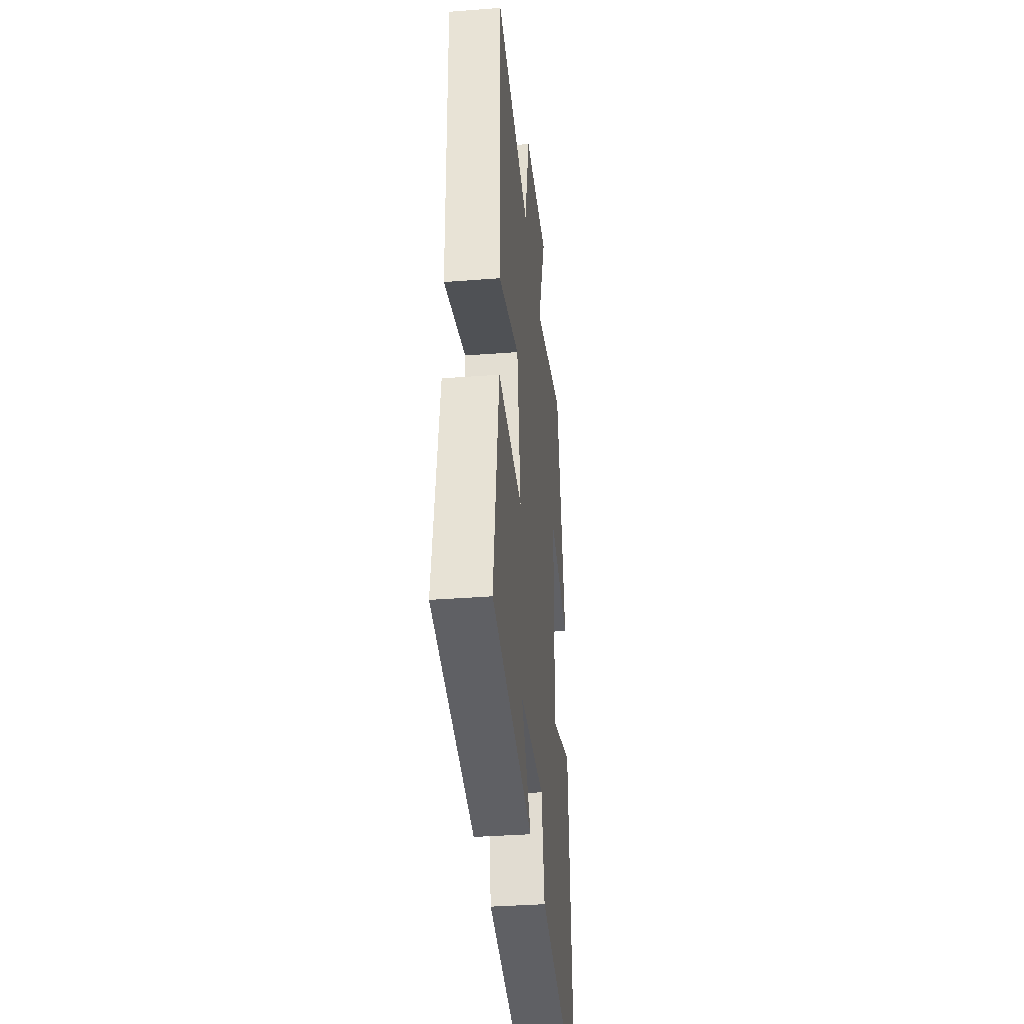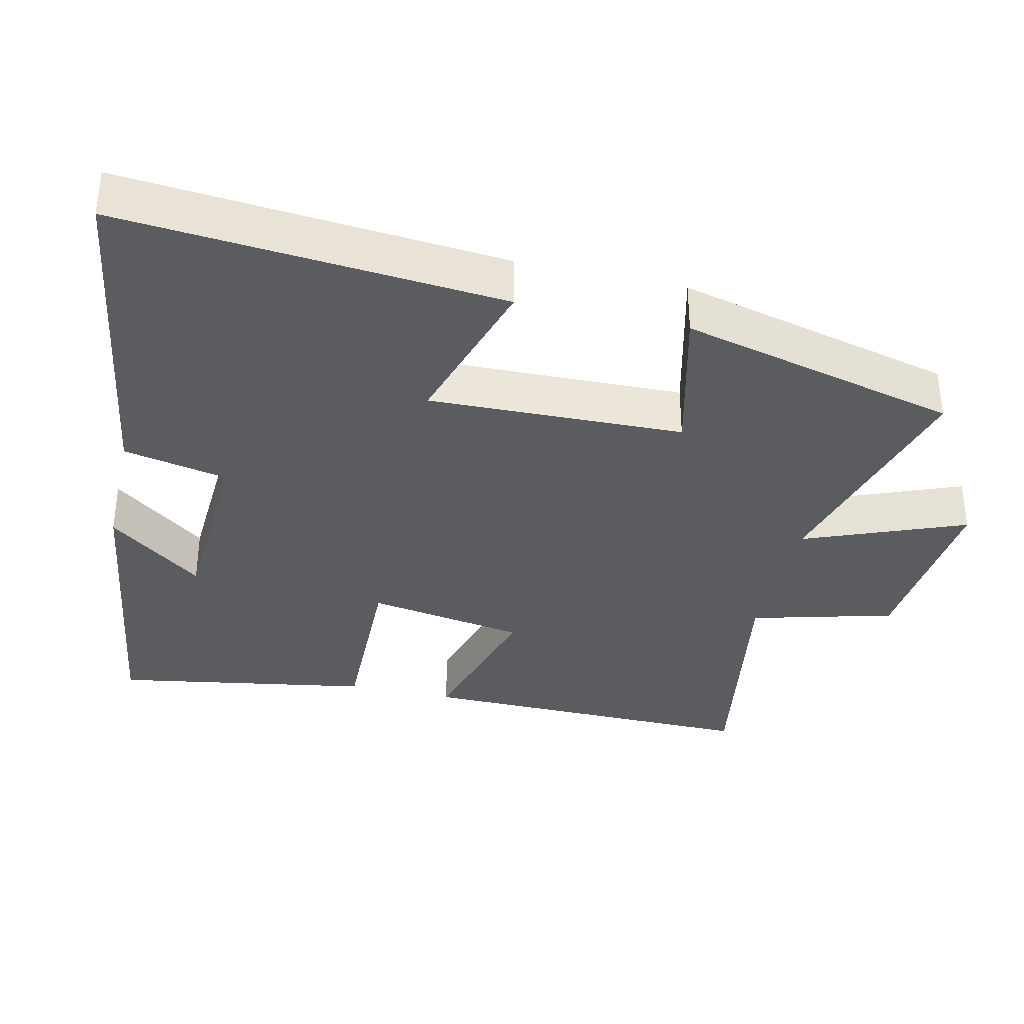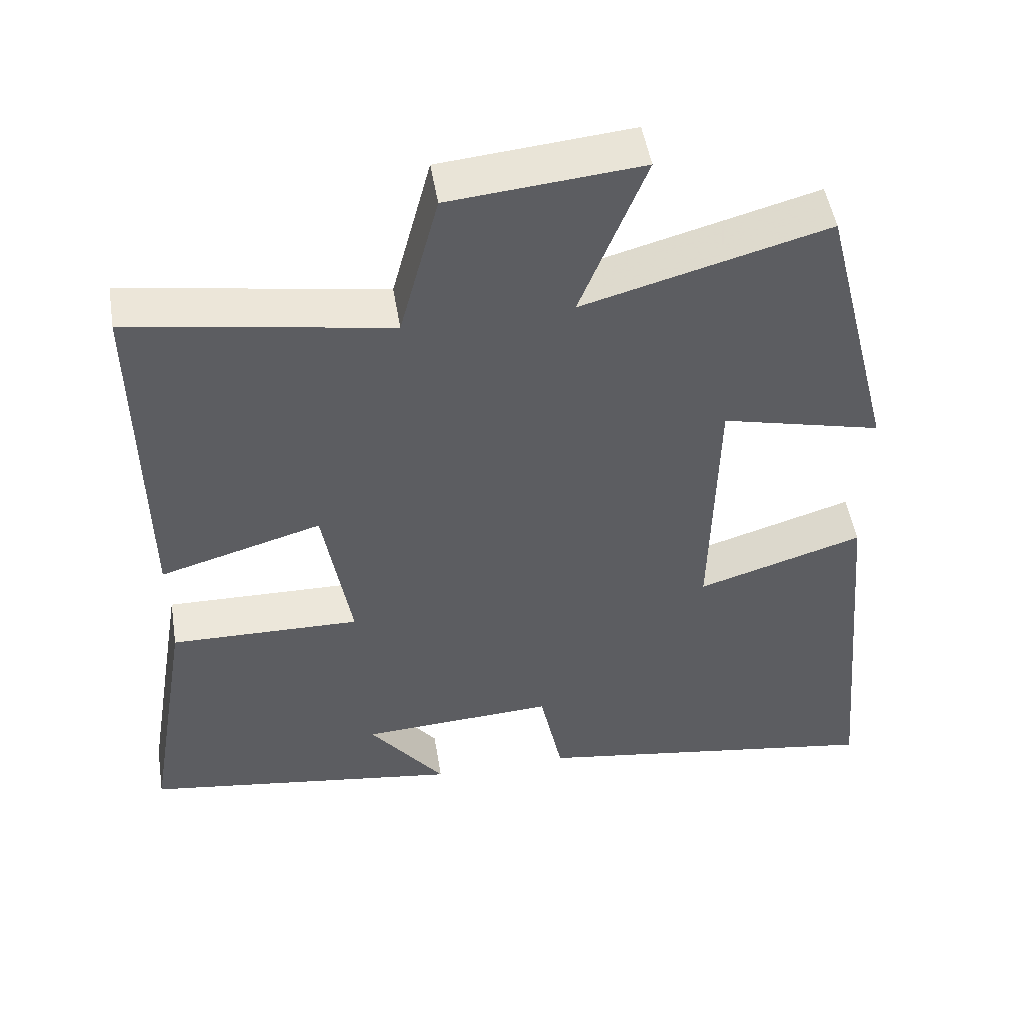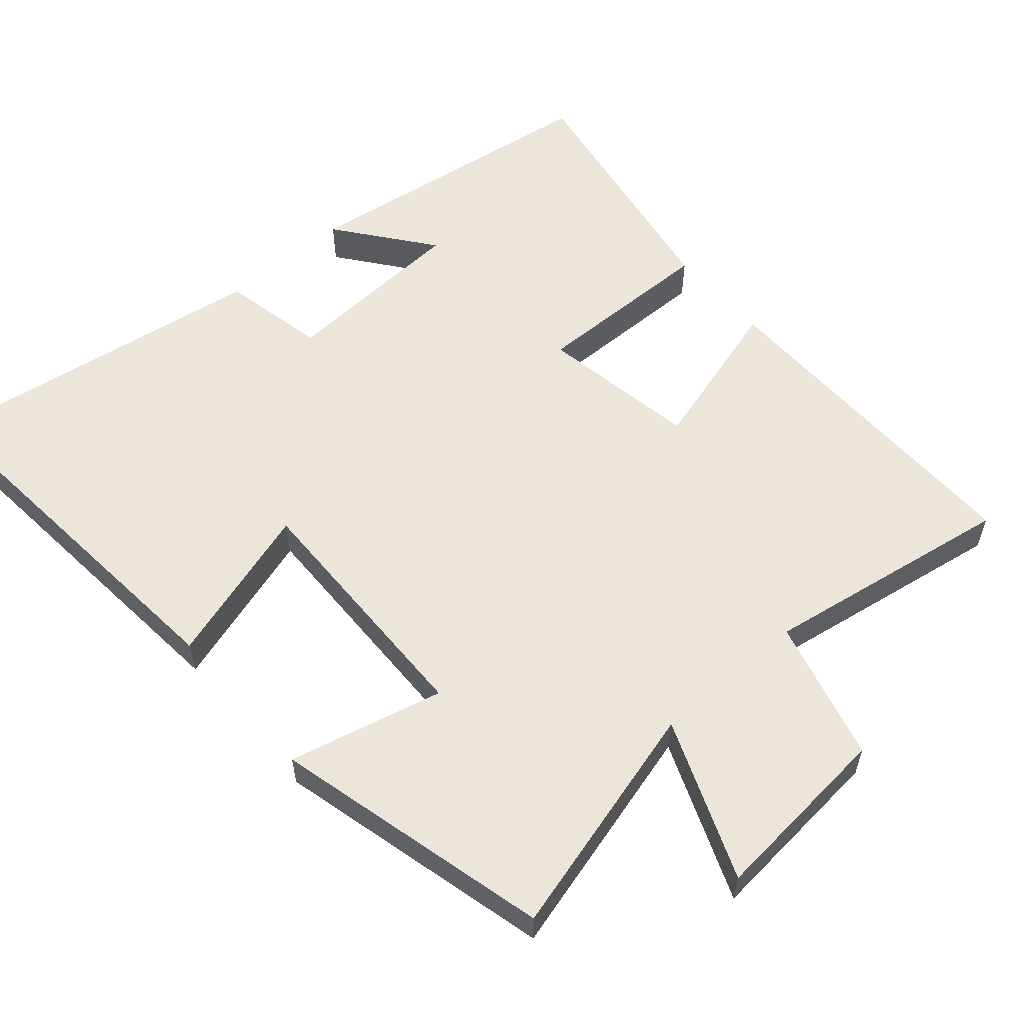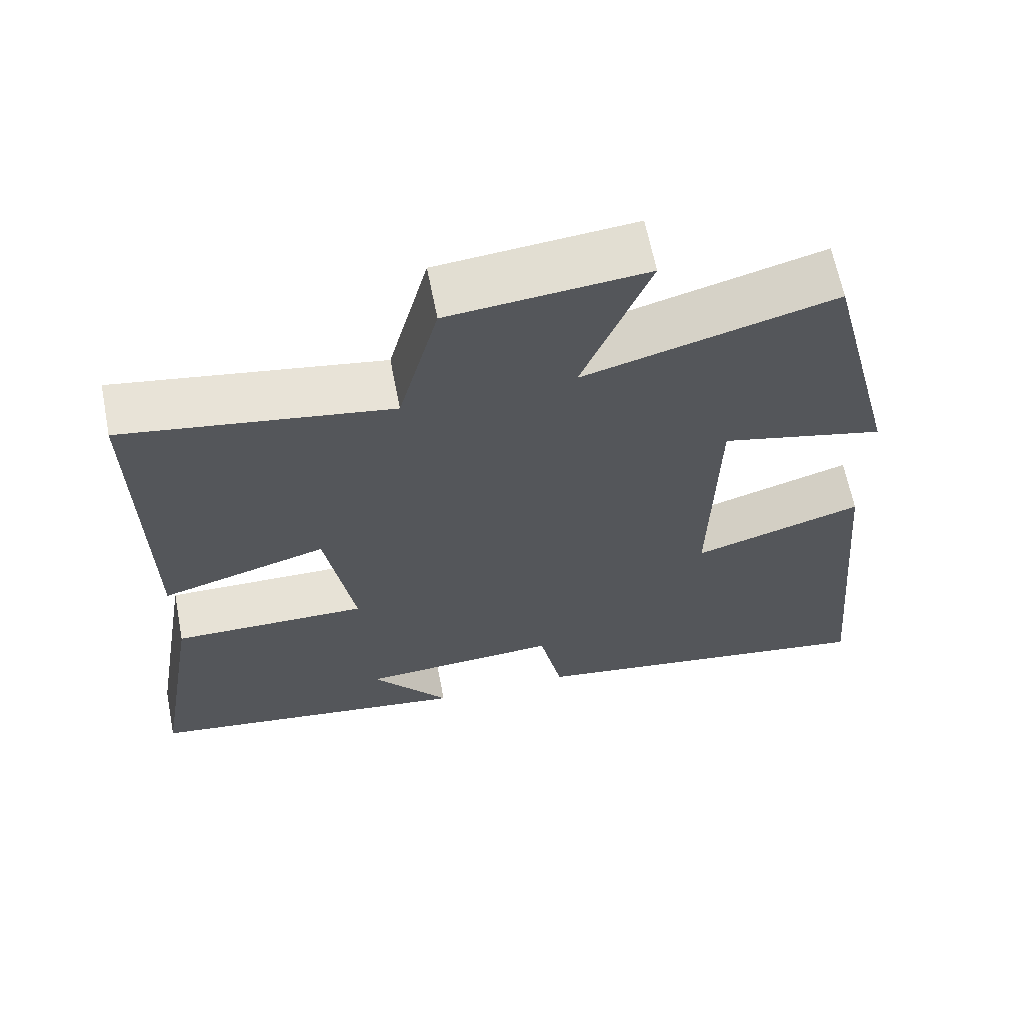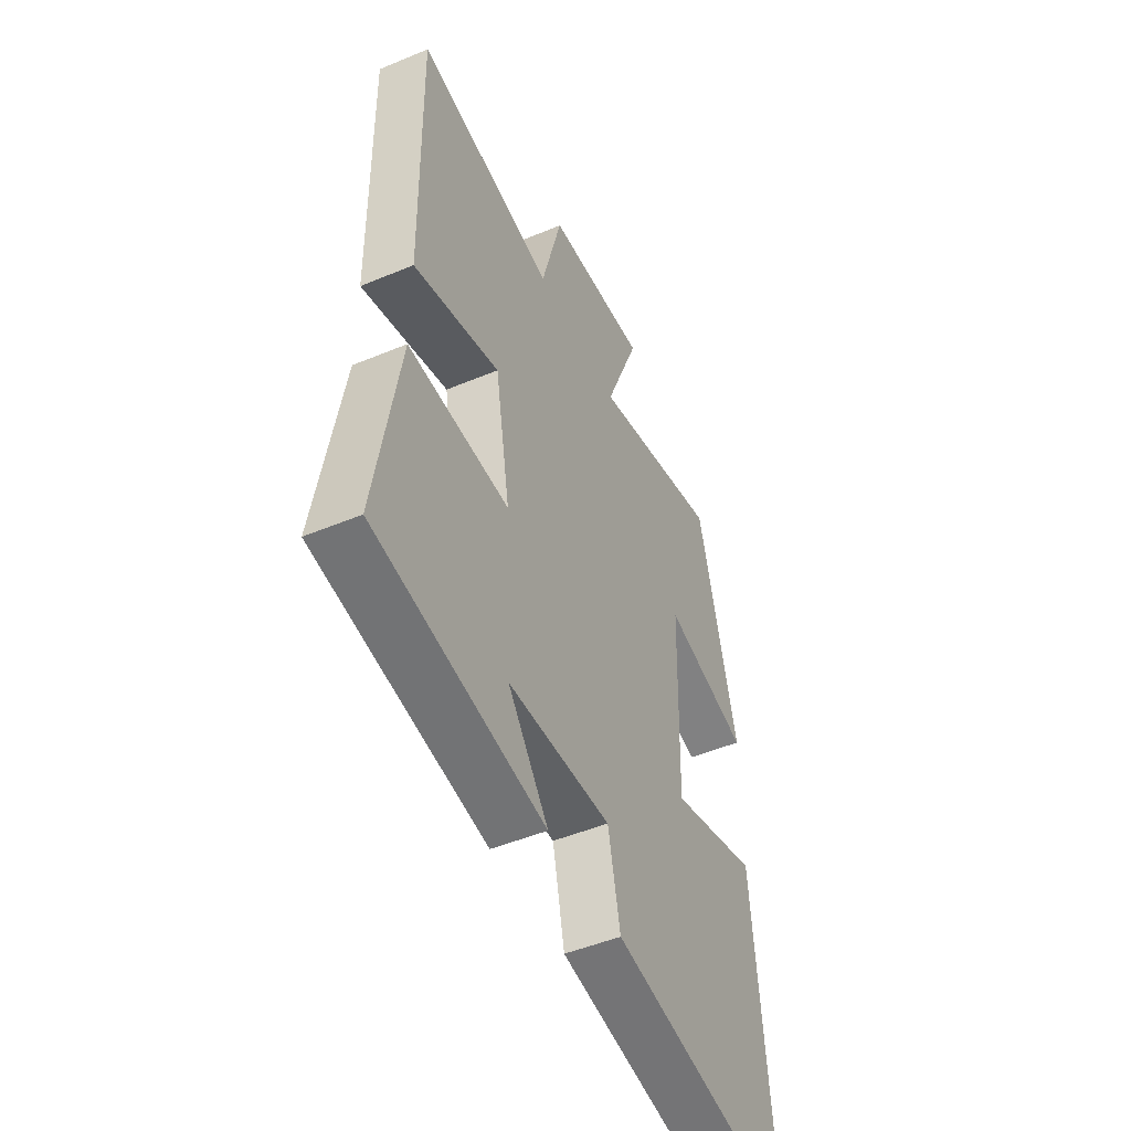
<metadata>
{"format":"obj","ext":"obj","renderer":"f3d","projection":"perspective","resolution":1024,"background":"white","views":[{"elev":-35.8,"azim":95.8,"up":"+Z"},{"elev":-35.2,"azim":-102.8,"up":"+Y"},{"elev":49.4,"azim":170.7,"up":"+Z"},{"elev":57.5,"azim":-40.9,"up":"+Y"},{"elev":64.2,"azim":168.9,"up":"+Z"},{"elev":-48.8,"azim":114.9,"up":"+Z"}]}
</metadata>
<code>
v 0.507 0.07 0.558
v 0.5 0.07 0.076
v 0.28 0.07 0.139
v 0.242 0.07 -0.083
v 0.5 0.07 -0.078
v 0.56 0.07 -0.438
v 0.126 0.07 -0.5
v 0.229 0.07 -0.367
v -0.035 0.07 -0.353
v -0.066 0.07 -0.5
v -0.548 0.07 -0.574
v -0.5 0.07 -0.037
v -0.274 0.07 -0.106
v -0.282 0.07 0.252
v -0.5 0.07 0.199
v -0.402 0.07 0.59
v -0.07 0.07 0.5
v -0.159 0.07 0.725
v 0.101 0.07 0.701
v 0.154 0.07 0.5
v 0.507 0 0.558
v 0.5 0 0.076
v 0.28 0 0.139
v 0.242 0 -0.083
v 0.5 0 -0.078
v 0.56 0 -0.438
v 0.126 0 -0.5
v 0.229 0 -0.367
v -0.035 0 -0.353
v -0.066 0 -0.5
v -0.548 0 -0.574
v -0.5 0 -0.037
v -0.274 0 -0.106
v -0.282 0 0.252
v -0.5 0 0.199
v -0.402 0 0.59
v -0.07 0 0.5
v -0.159 0 0.725
v 0.101 0 0.701
v 0.154 0 0.5
f 17 18 19 20
f 14 15 16 17
f 13 14 17 20
f 11 12 13
f 10 11 13
f 9 10 13
f 8 9 13 20
f 5 6 7 8
f 4 5 8
f 4 8 20
f 3 4 20
f 1 2 3 20
f 40 39 38 37
f 37 36 35 34
f 40 37 34 33
f 33 32 31
f 33 31 30
f 33 30 29
f 40 33 29 28
f 28 27 26 25
f 28 25 24
f 40 28 24
f 40 24 23
f 40 23 22 21
f 1 21 22 2
f 2 22 23 3
f 3 23 24 4
f 4 24 25 5
f 5 25 26 6
f 6 26 27 7
f 7 27 28 8
f 8 28 29 9
f 9 29 30 10
f 10 30 31 11
f 11 31 32 12
f 12 32 33 13
f 13 33 34 14
f 14 34 35 15
f 15 35 36 16
f 16 36 37 17
f 17 37 38 18
f 18 38 39 19
f 19 39 40 20
f 20 40 21 1

</code>
